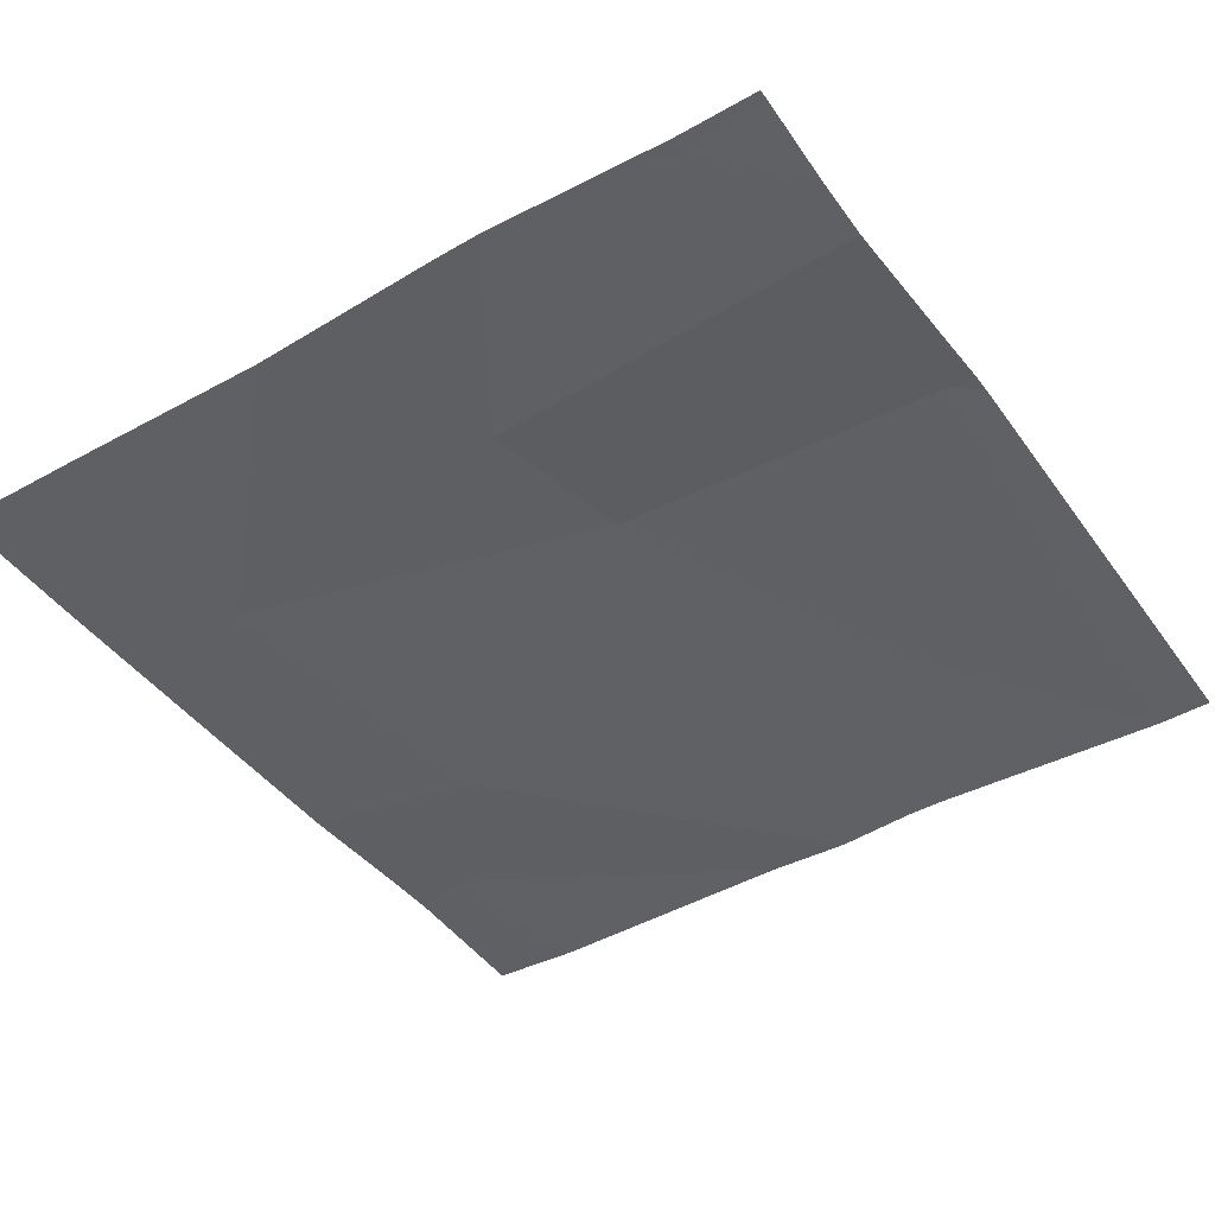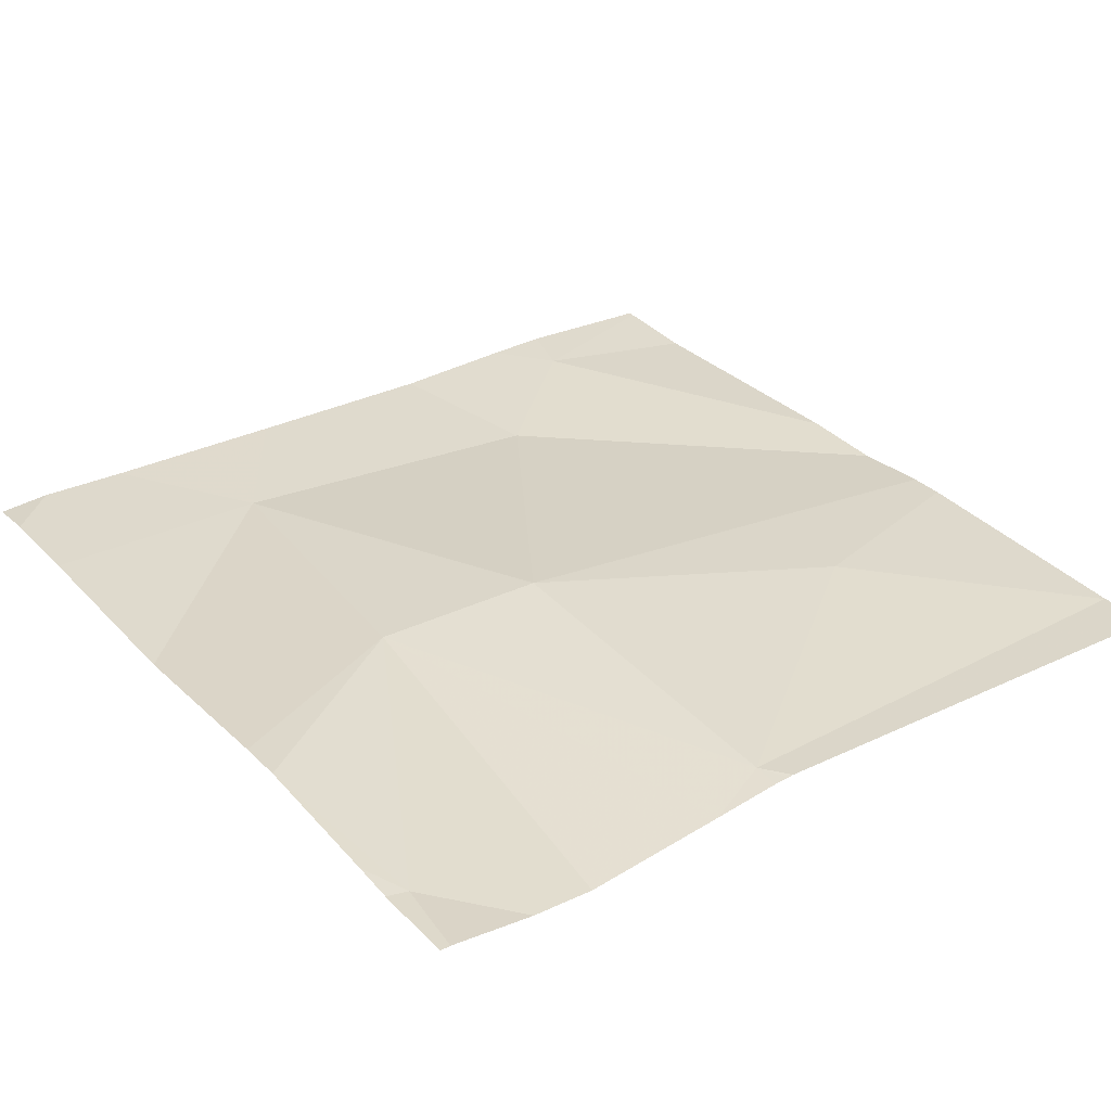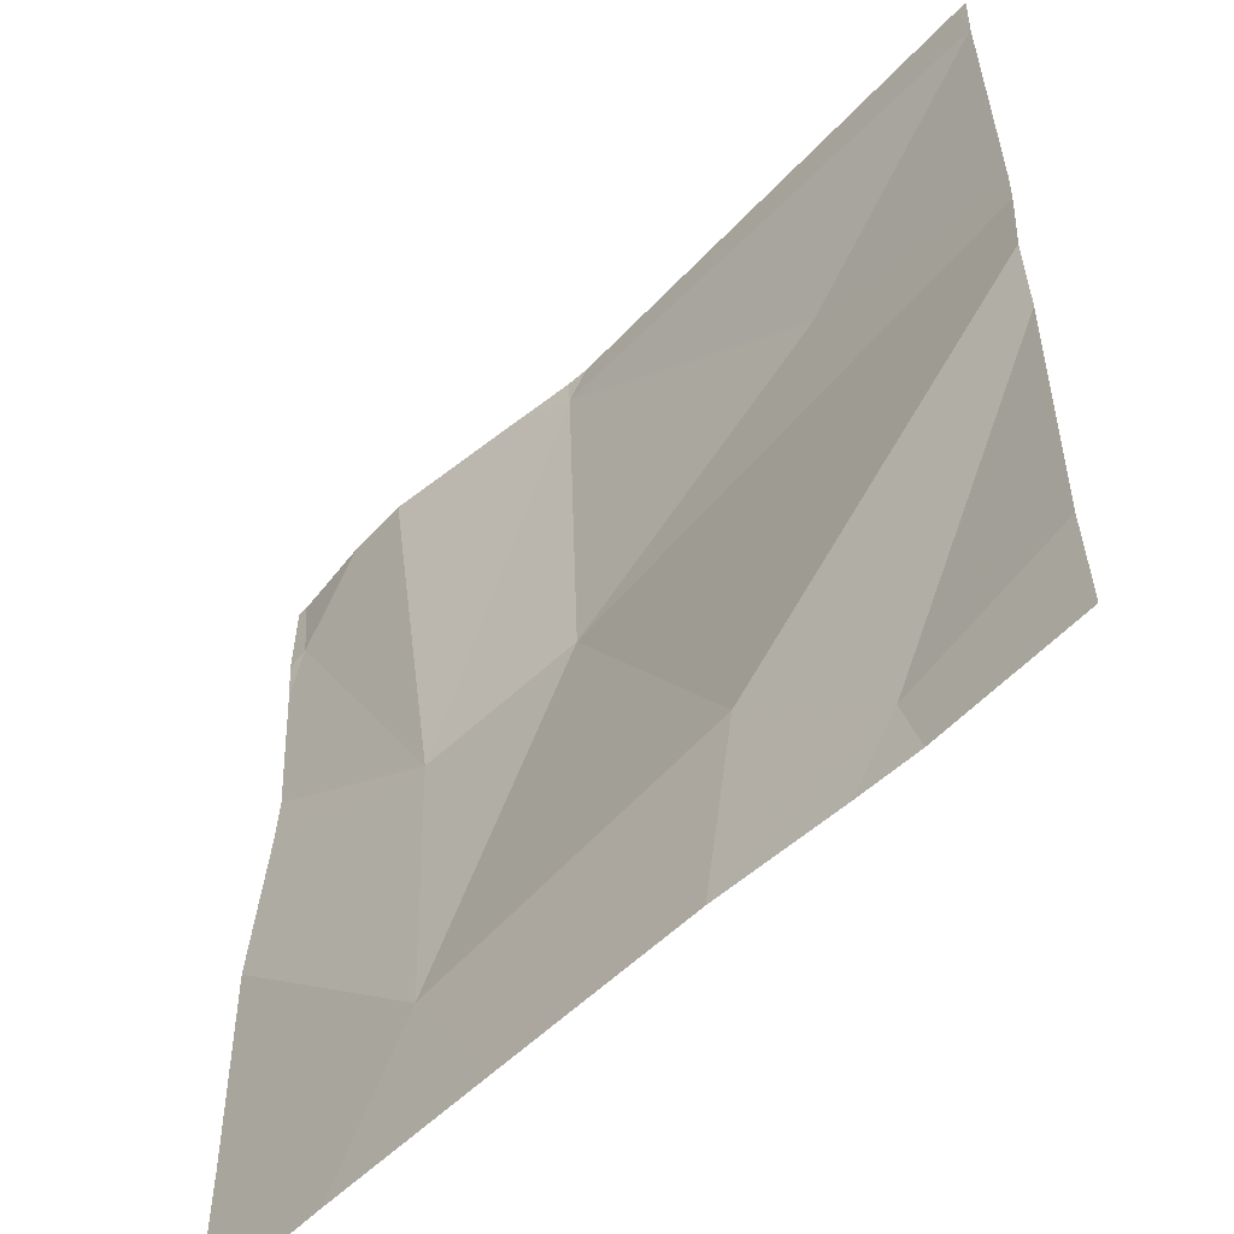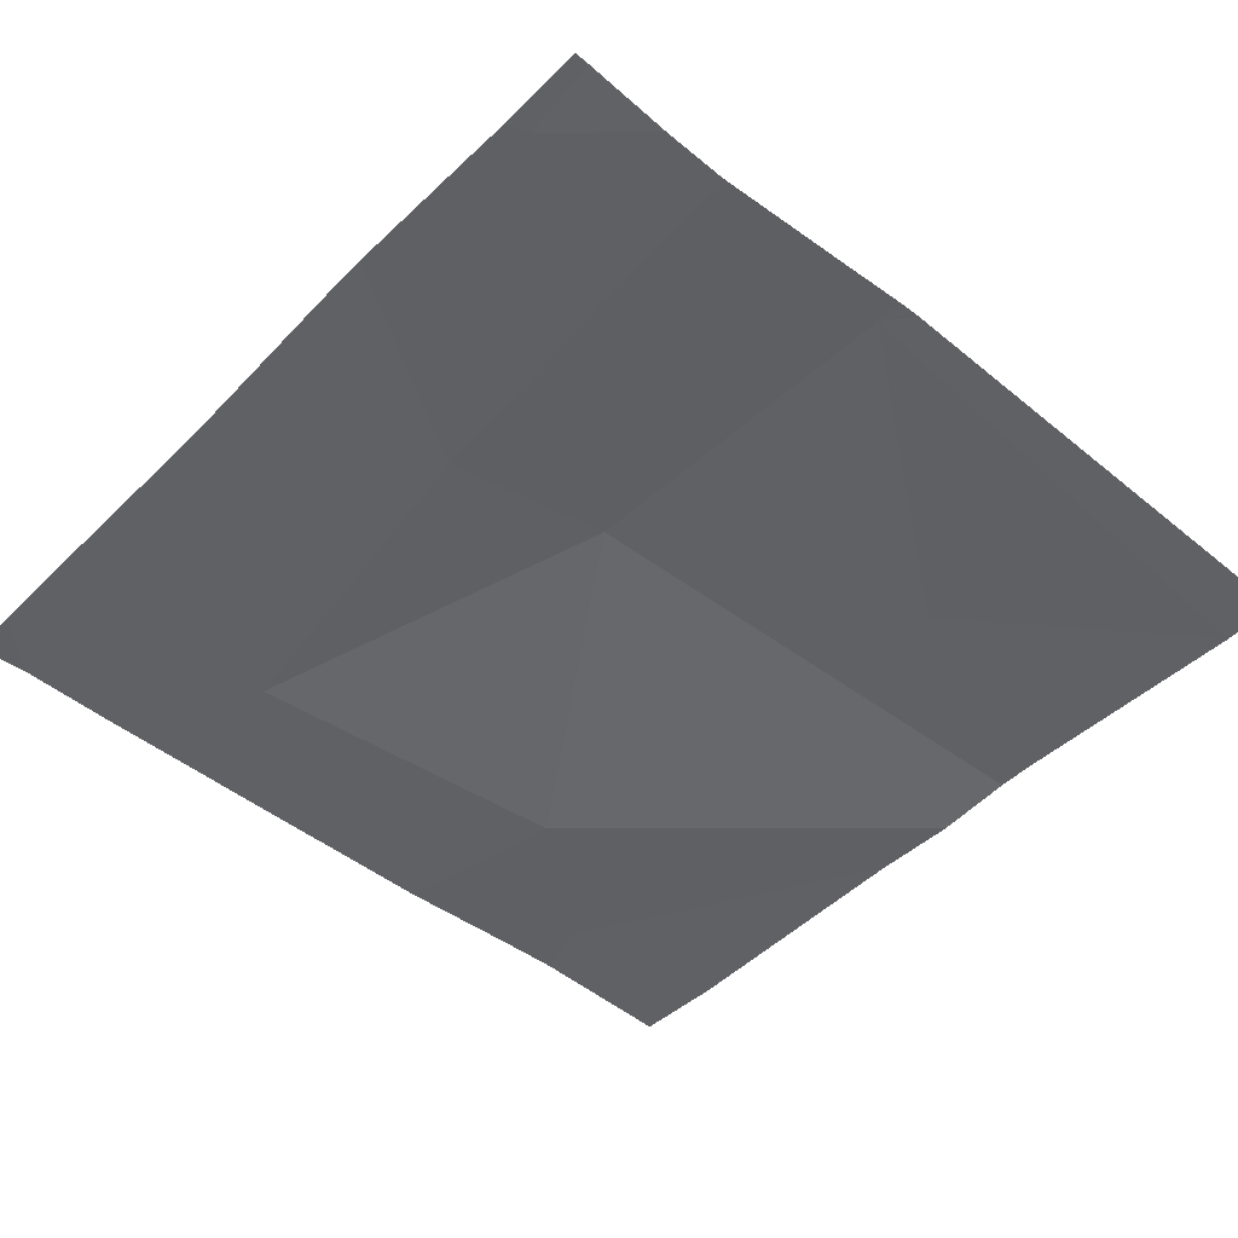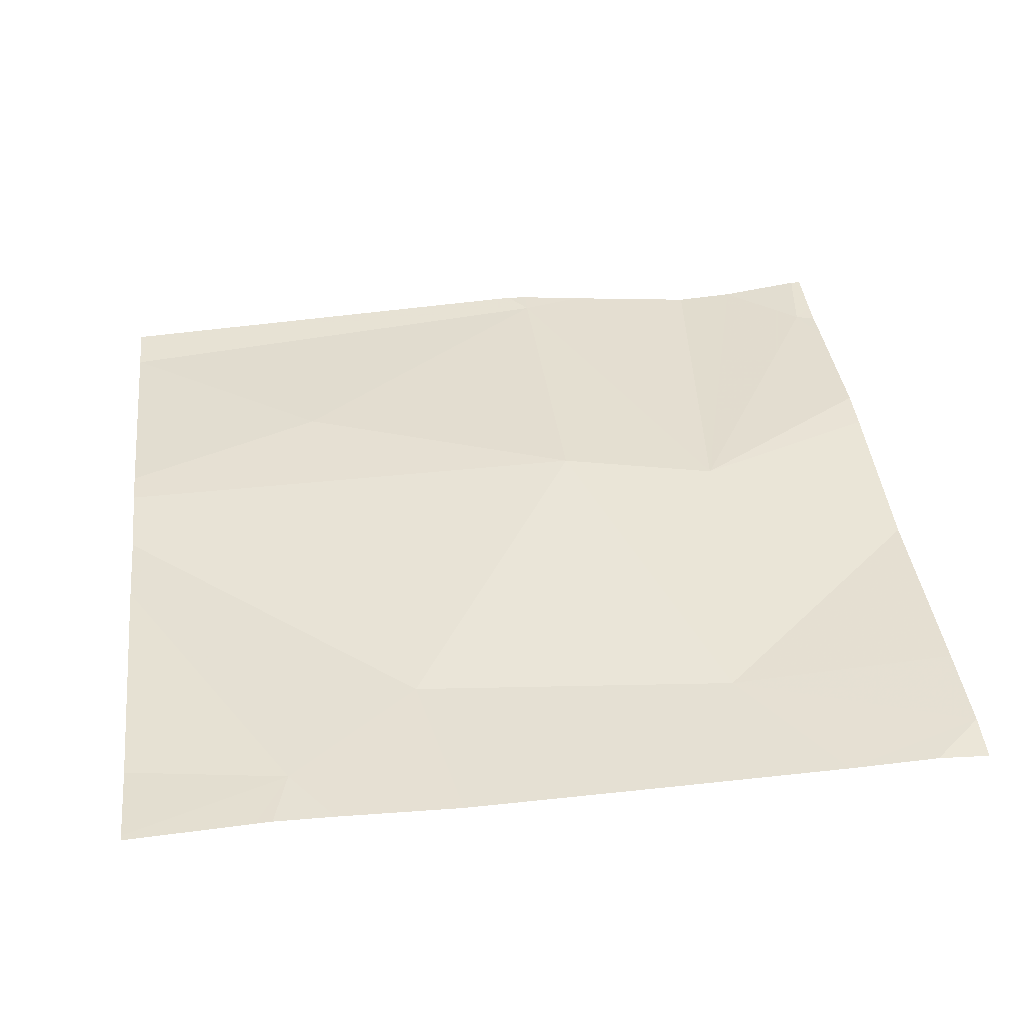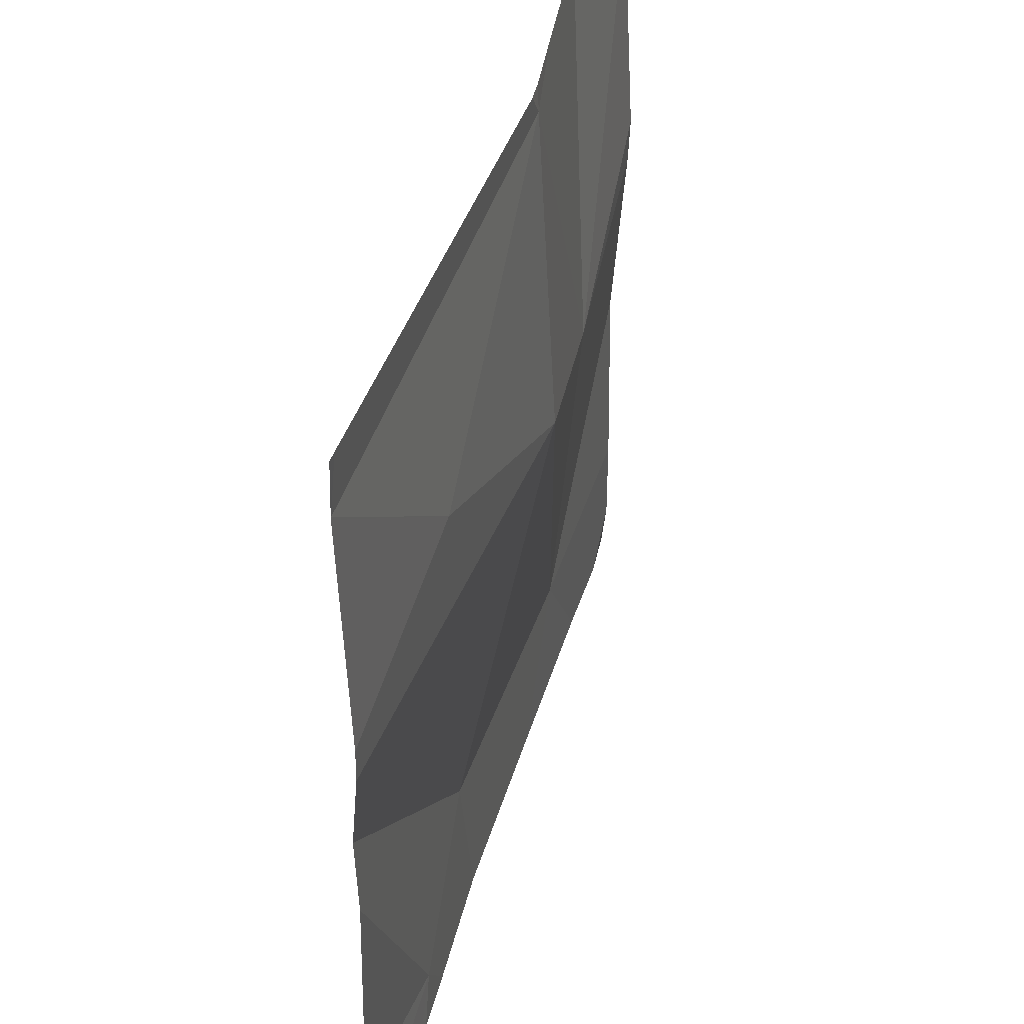
<metadata>
{"format":"obj","ext":"obj","renderer":"f3d","projection":"perspective","resolution":1024,"background":"white","views":[{"elev":-42.5,"azim":123.7,"up":"+Z"},{"elev":32.9,"azim":144.0,"up":"+Z"},{"elev":-54.3,"azim":-134.7,"up":"+Y"},{"elev":-46.0,"azim":138.2,"up":"+Z"},{"elev":39.3,"azim":-6.6,"up":"+Z"},{"elev":42.9,"azim":-75.2,"up":"+Y"}]}
</metadata>
<code>
v -140.1 218.4 483.3
v -140.7 218.4 483.2
v -139.7 218.1 483.3
v -139.9 217.5 483.2
v -140.1 217.5 483.2
v -140.5 217.5 483.2
v -139.7 218.3 483.2
v -139.7 218.3 483.2
v -140.1 218 483.3
v -140.3 217.7 483.2
v -140.4 218.2 483.3
v -140.5 217.5 483.2
v -140.5 217.5 483.2
v -139.7 218.4 483.2
v -139.9 218 483.3
v -140 217.6 483.2
v -140.6 218.4 483.2
v -140.1 218.4 483.3
v -140.4 217.5 483.2
v -140.3 217.5 483.2
v -140.1 218.4 483.3
v -140.7 218.4 483.2
v -140.7 218.4 483.2
v -140.7 218 483.2
v -140.7 218 483.2
v -140.7 218.4 483.2
v -140.7 217.9 483.2
v -140.7 217.6 483.2
v -140.7 218.1 483.2
v -140.1 218.4 483.3
v -140.7 217.5 483.2
v -139.7 218.3 483.2
v -139.7 218.1 483.3
v -139.7 217.9 483.2
v -139.7 217.5 483.2
v -139.7 217.6 483.2
v -140 218.4 483.2
v -140.7 217.5 483.2
v -139.8 217.5 483.2
v -139.7 217.5 483.2
v -139.8 218.4 483.2
v -139.7 218.4 483.2
v -139.9 218.4 483.2
v -139.7 218.4 483.2
v -140.7 218.4 483.2
v -140.7 218.4 483.2
v -139.7 218.4 483.2
f 17 1 18
f 40 35 39
f 39 35 4
f 8 15 3
f 1 9 15
f 10 16 9
f 24 9 25
f 33 16 34
f 11 9 1
f 11 1 2
f 41 8 44
f 20 13 19
f 18 1 30
f 13 10 24
f 33 15 16
f 37 15 43
f 35 16 4
f 15 8 41
f 16 10 20
f 12 13 31
f 11 2 26
f 12 31 38
f 16 15 9
f 6 13 12
f 25 11 29
f 30 1 21
f 32 8 3
f 22 2 45
f 3 15 33
f 23 2 22
f 5 16 20
f 24 10 9
f 7 8 32
f 4 16 5
f 25 9 11
f 26 2 23
f 21 1 37
f 27 13 24
f 14 8 7
f 28 13 27
f 42 14 47
f 29 11 26
f 19 13 6
f 37 1 15
f 31 13 28
f 34 16 36
f 17 2 1
f 36 16 35
f 20 10 13
f 42 8 14
f 43 15 41
f 44 8 42
f 45 2 17
f 46 22 45

</code>
